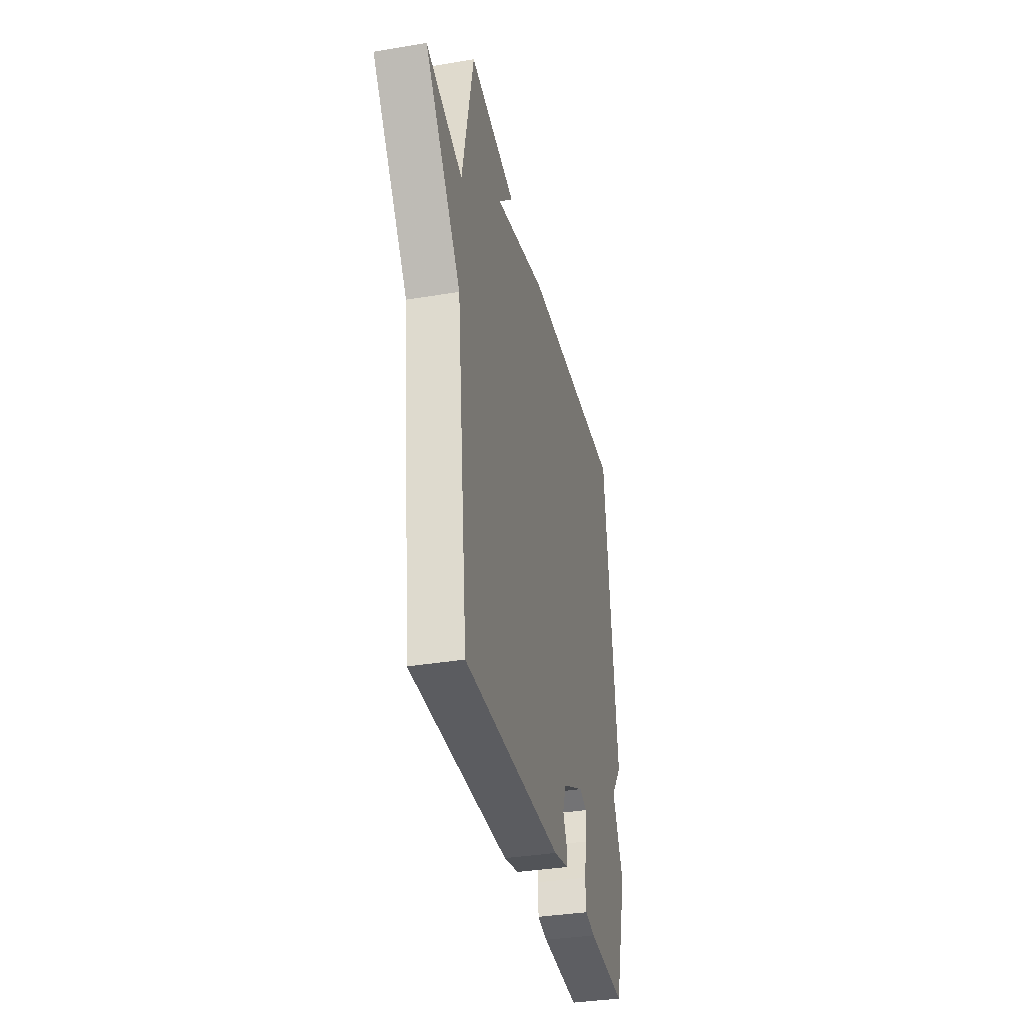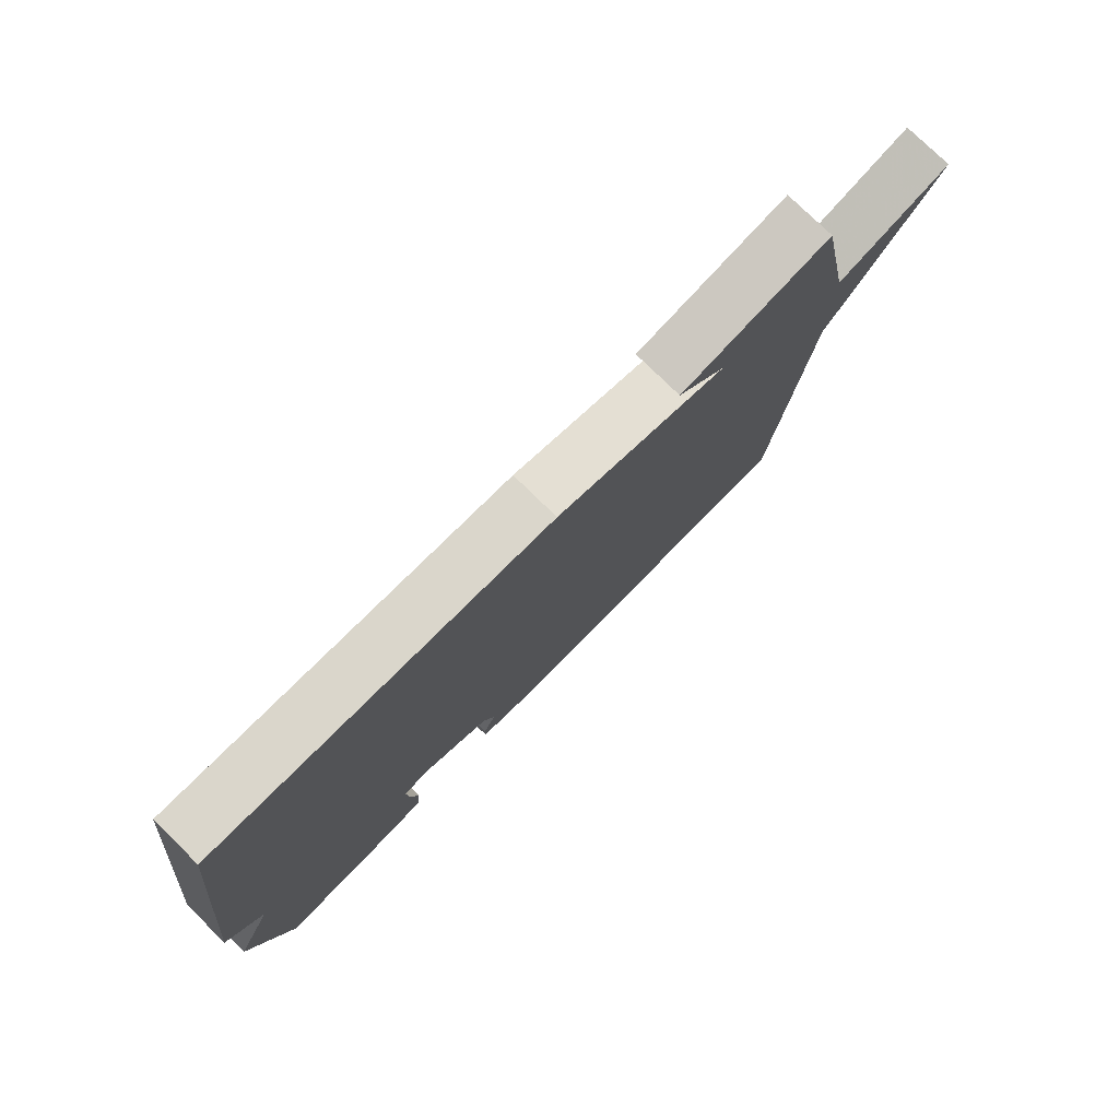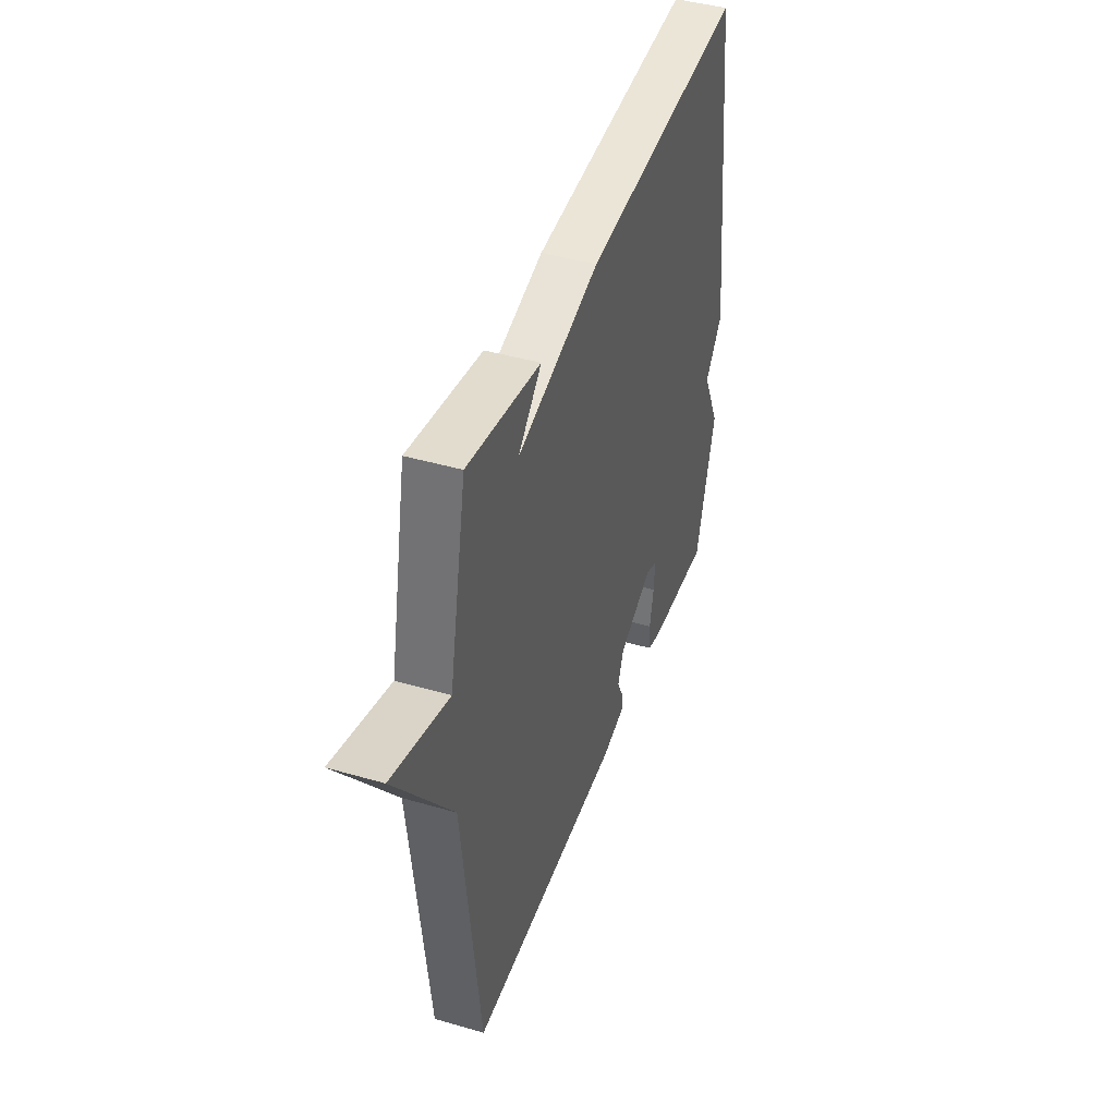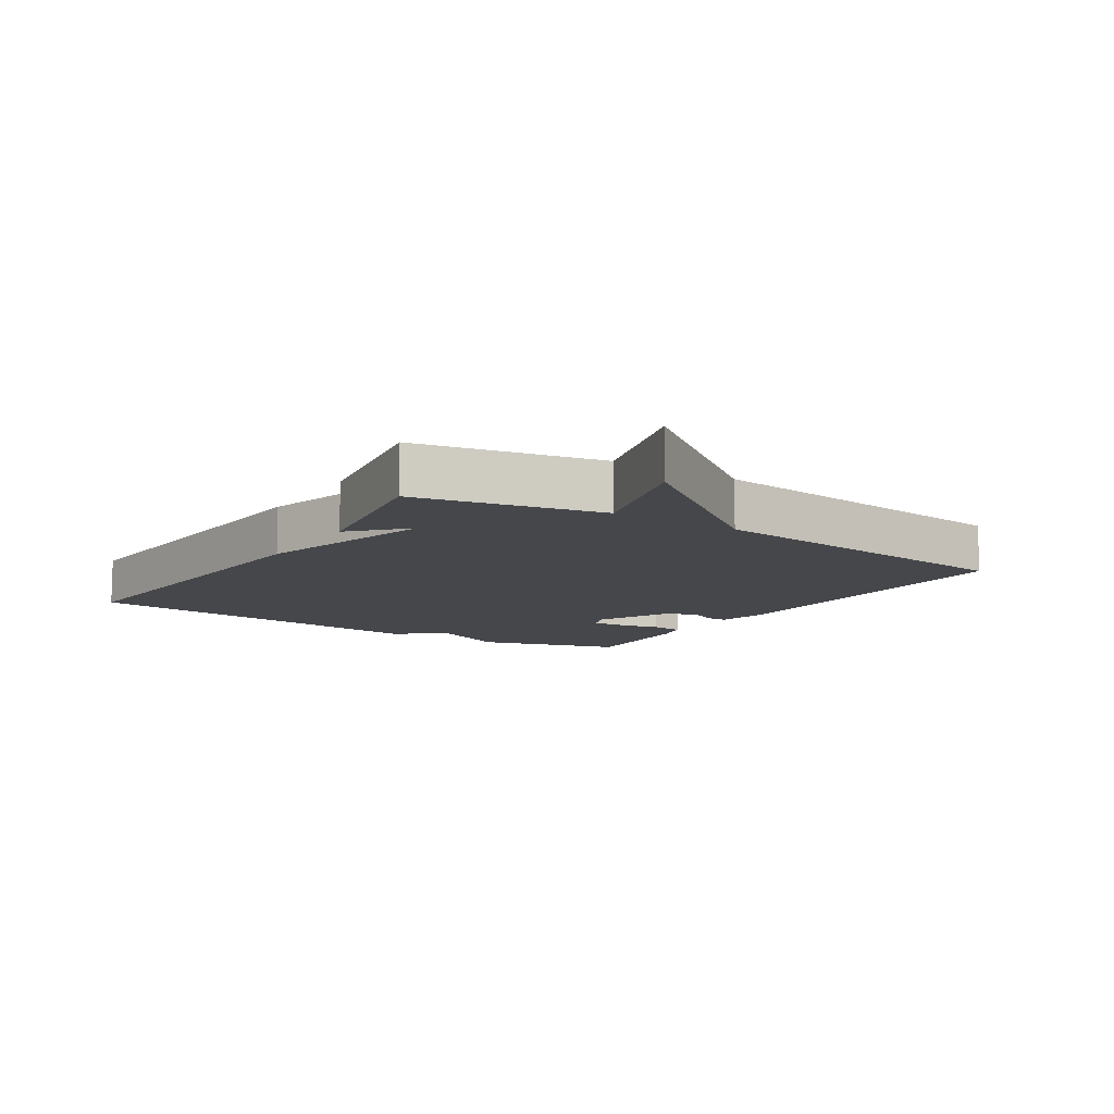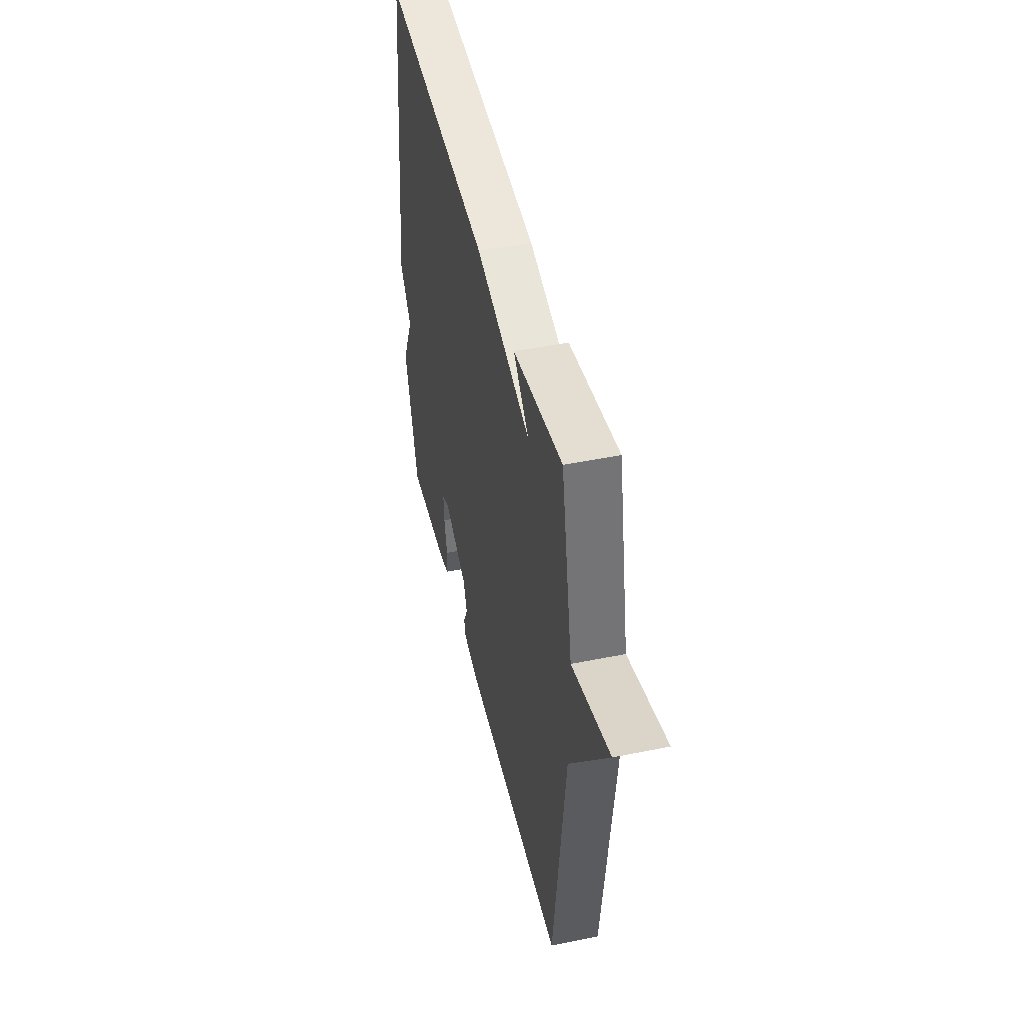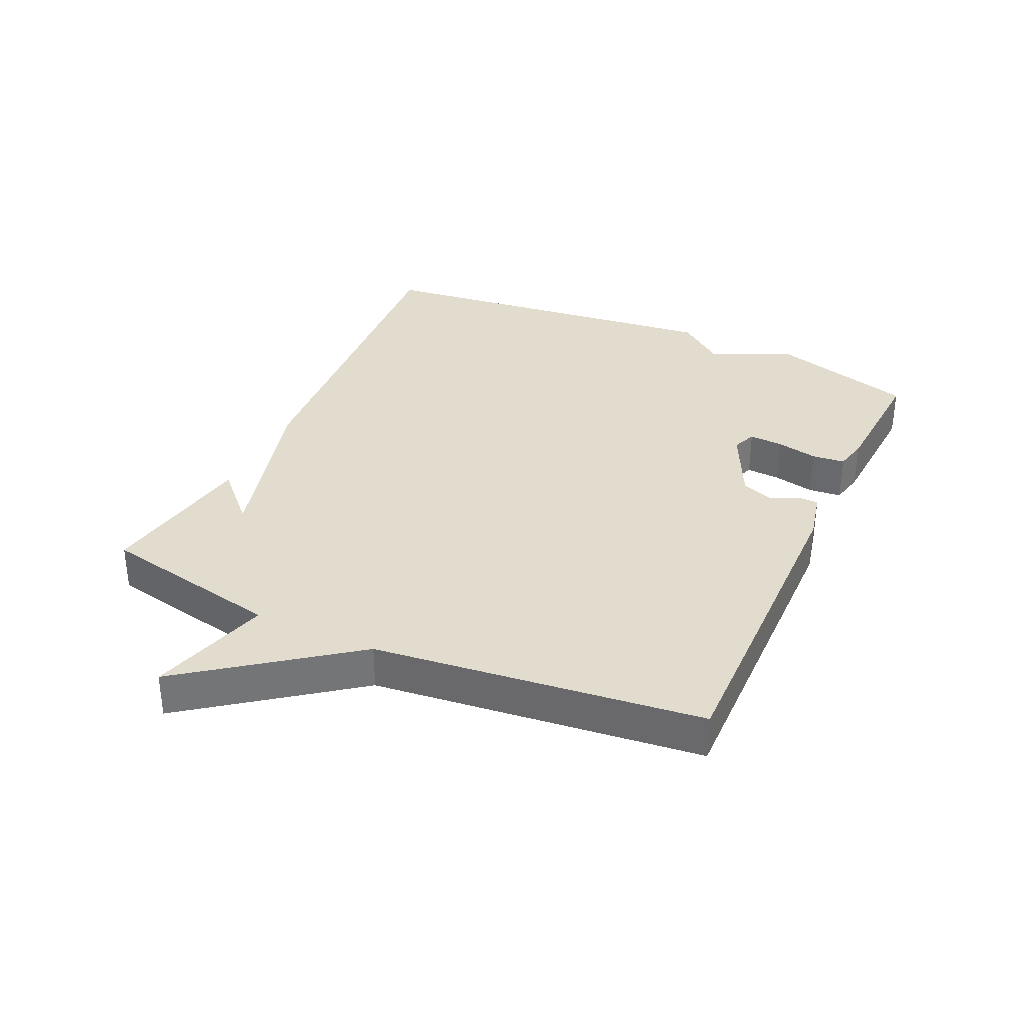
<metadata>
{"format":"obj","ext":"obj","renderer":"f3d","projection":"perspective","resolution":1024,"background":"white","views":[{"elev":-35.5,"azim":102.5,"up":"+Z"},{"elev":77.5,"azim":-45.6,"up":"+Z"},{"elev":43.1,"azim":109.0,"up":"+Z"},{"elev":-10.4,"azim":57.2,"up":"+Y"},{"elev":46.1,"azim":76.9,"up":"+Z"},{"elev":34.0,"azim":114.8,"up":"+Y"}]}
</metadata>
<code>
v 0.5 0.07 -0.5
v -0.022 0.07 -0.491
v -0.102 0.07 -0.473
v -0.102 0.07 -0.441
v -0.081 0.07 -0.398
v -0.1 0.07 -0.347
v -0.217 0.07 -0.291
v -0.255 0.07 -0.306
v -0.252 0.07 -0.359
v -0.238 0.07 -0.424
v -0.243 0.07 -0.476
v -0.296 0.07 -0.488
v -0.5 0.07 -0.5
v -0.567 0.07 -0.27
v -0.507 0.07 -0.146
v -0.567 0.07 -0.07
v -0.5 0.07 0.5
v 0.052 0.07 0.458
v 0.331 0.07 0.381
v 0.252 0.07 0.458
v 0.5 0.07 0.5
v 0.559 0.07 0.213
v 0.75 0.07 0.268
v 0.559 0.07 0.013
v 0.5 0 -0.5
v -0.022 0 -0.491
v -0.102 0 -0.473
v -0.102 0 -0.441
v -0.081 0 -0.398
v -0.1 0 -0.347
v -0.217 0 -0.291
v -0.255 0 -0.306
v -0.252 0 -0.359
v -0.238 0 -0.424
v -0.243 0 -0.476
v -0.296 0 -0.488
v -0.5 0 -0.5
v -0.567 0 -0.27
v -0.507 0 -0.146
v -0.567 0 -0.07
v -0.5 0 0.5
v 0.052 0 0.458
v 0.331 0 0.381
v 0.252 0 0.458
v 0.5 0 0.5
v 0.559 0 0.213
v 0.75 0 0.268
v 0.559 0 0.013
f 22 23 24
f 3 4 5
f 2 3 5
f 1 2 5
f 24 1 5
f 22 24 5
f 19 20 21 22
f 18 19 22
f 17 18 22
f 16 17 22
f 15 16 22
f 13 14 15
f 12 13 15
f 11 12 15
f 10 11 15
f 9 10 15
f 8 9 15
f 7 8 15 22
f 6 7 22
f 5 6 22
f 48 47 46
f 29 28 27
f 29 27 26
f 29 26 25
f 29 25 48
f 29 48 46
f 46 45 44 43
f 46 43 42
f 46 42 41
f 46 41 40
f 46 40 39
f 39 38 37
f 39 37 36
f 39 36 35
f 39 35 34
f 39 34 33
f 39 33 32
f 46 39 32 31
f 46 31 30
f 46 30 29
f 1 25 26 2
f 2 26 27 3
f 3 27 28 4
f 4 28 29 5
f 5 29 30 6
f 6 30 31 7
f 7 31 32 8
f 8 32 33 9
f 9 33 34 10
f 10 34 35 11
f 11 35 36 12
f 12 36 37 13
f 13 37 38 14
f 14 38 39 15
f 15 39 40 16
f 16 40 41 17
f 17 41 42 18
f 18 42 43 19
f 19 43 44 20
f 20 44 45 21
f 21 45 46 22
f 22 46 47 23
f 23 47 48 24
f 24 48 25 1

</code>
